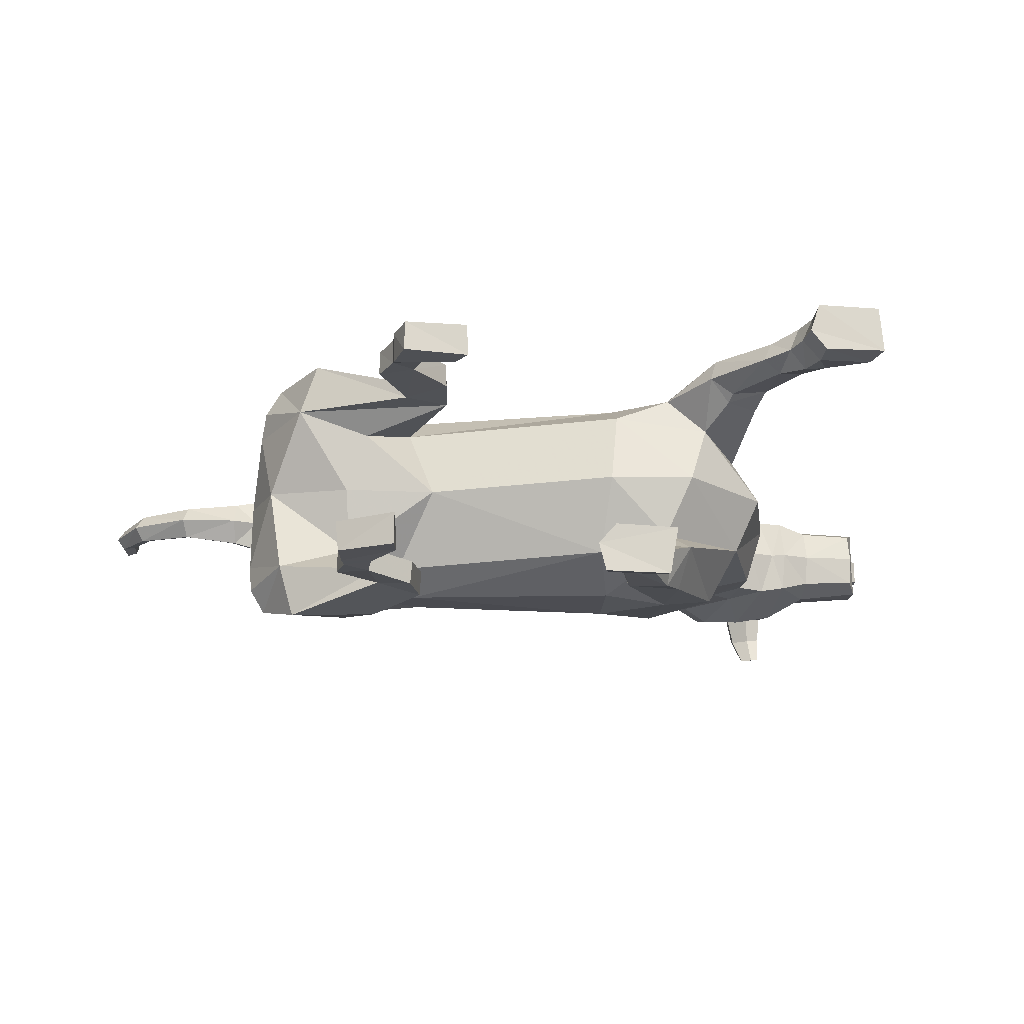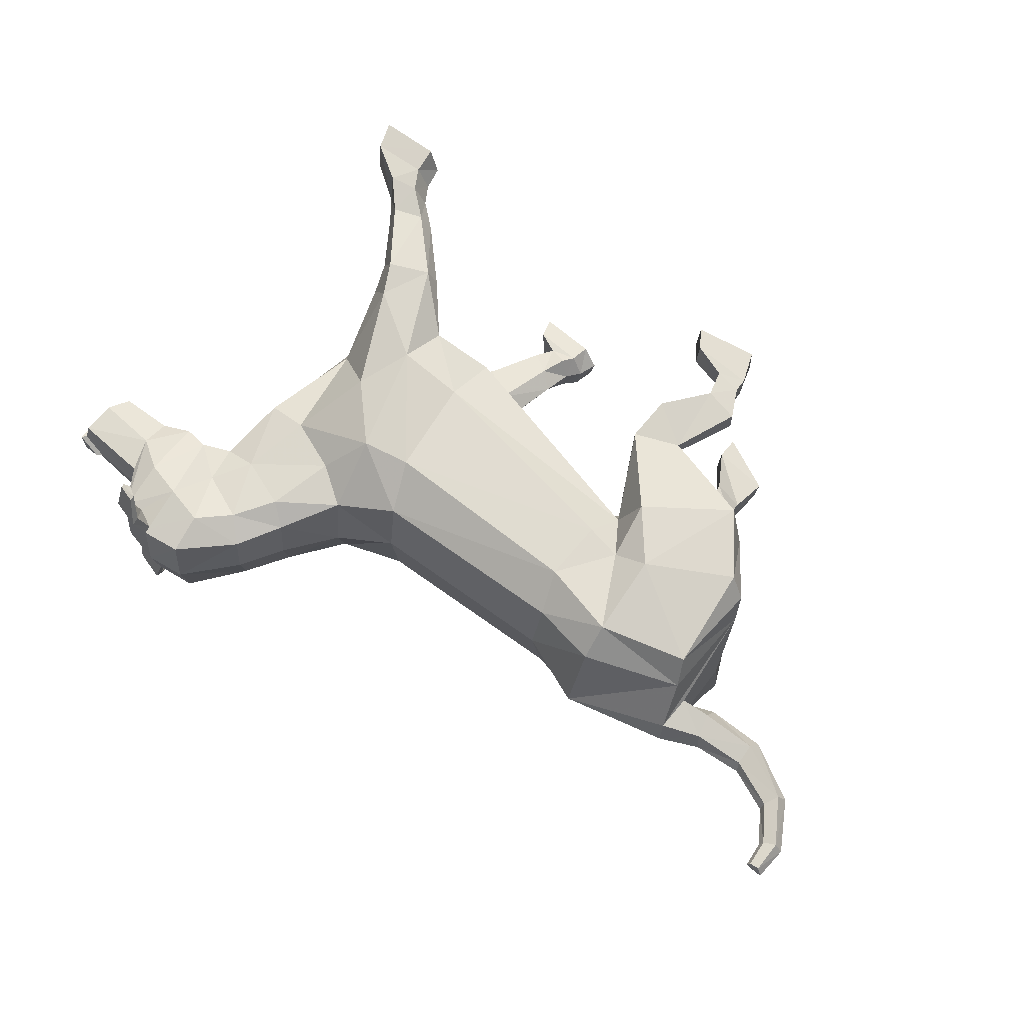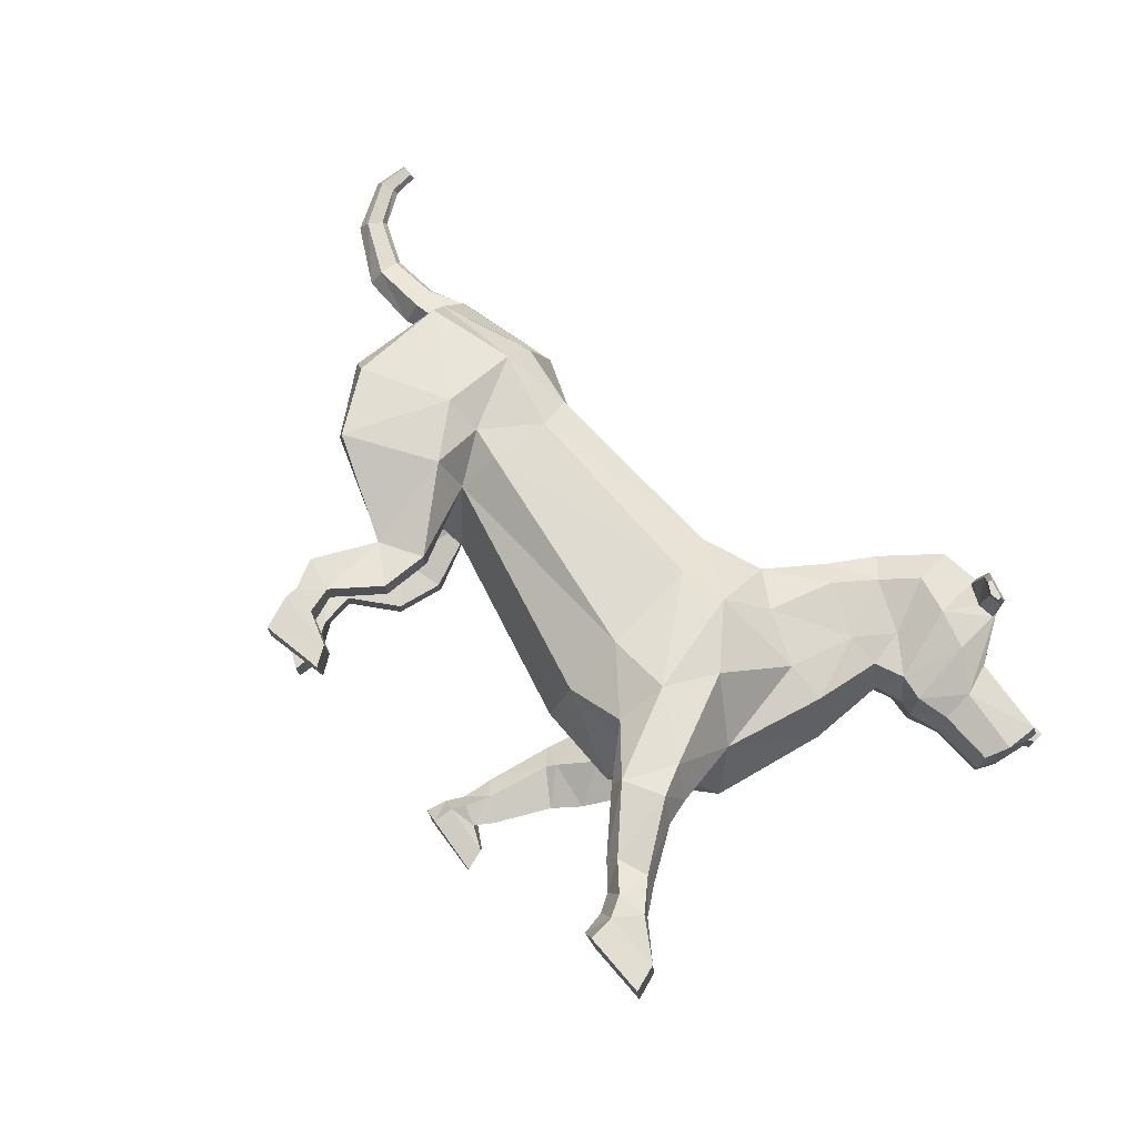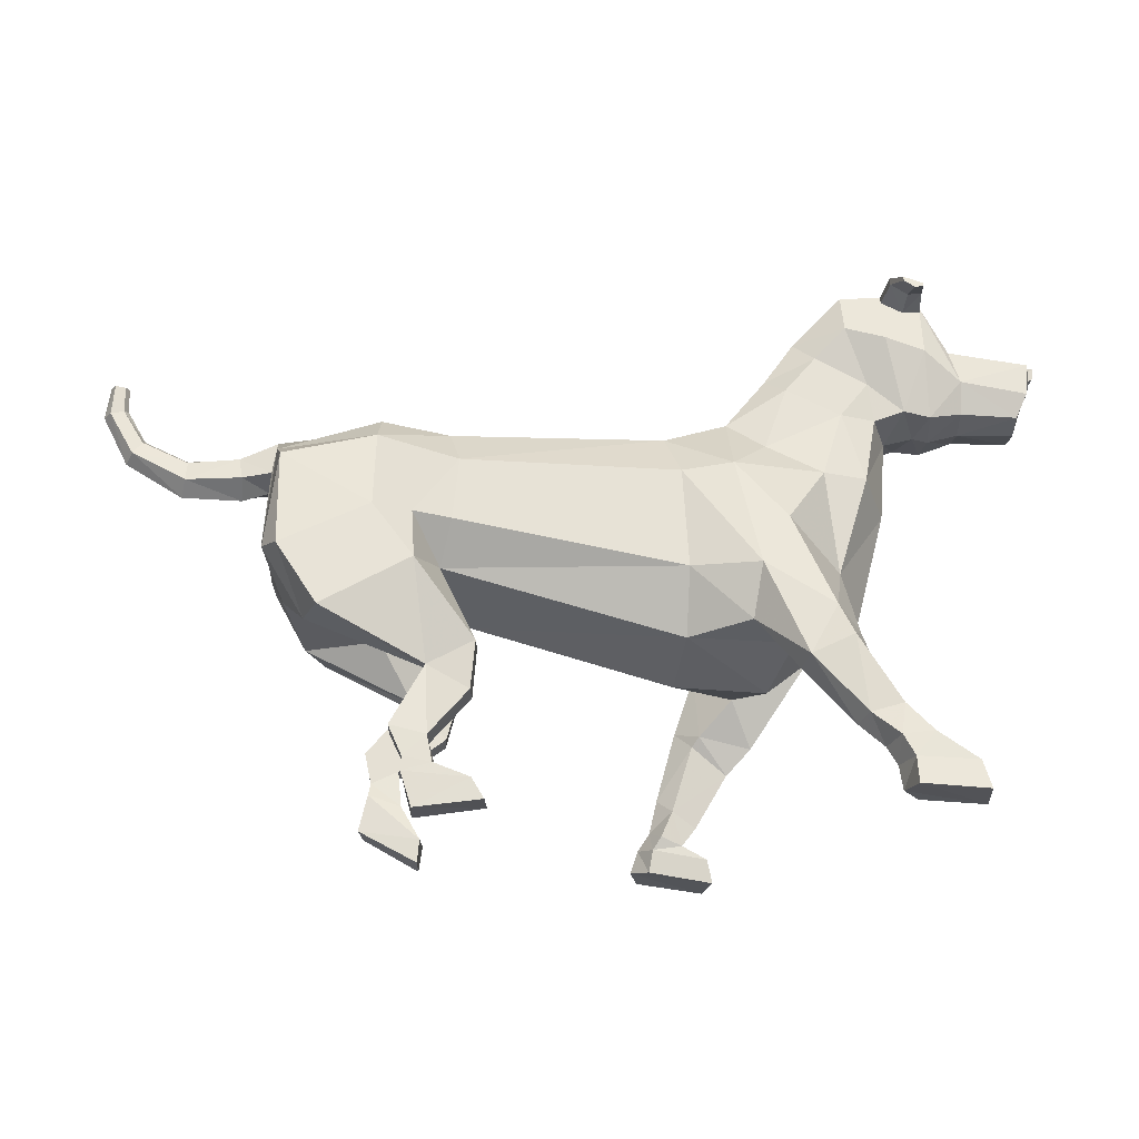
<metadata>
{"format":"obj","ext":"obj","renderer":"f3d","projection":"perspective","resolution":1024,"background":"white","views":[{"elev":-18.6,"azim":-6.0,"up":"+Z"},{"elev":66.4,"azim":-145.2,"up":"+Z"},{"elev":72.7,"azim":45.4,"up":"+Z"},{"elev":-23.8,"azim":-0.3,"up":"+Y"}]}
</metadata>
<code>
o Dog_Cylinder
v 4.429 -3.514 -4.573
v -4.02 -0.6099 -4.728
v 4.977 -1.151 -5.78
v -3.304 0.5176 -5.653
v 5.217 2.272 -5.647
v -2.983 2.701 -5.461
v 4.502 3.859 -4.483
v -3.373 4.068 -4.428
v 7.061 -4.372 -4.032
v 7.353 -1.97 -6.357
v 6.822 4.749 -3.855
v 7.454 2.433 -5.761
v 9.488 -1.222 -5.947
v 10.63 -1.858 -3.803
v 12.37 5.228 -3.356
v 8.311 6.834 -3.351
v 12.05 2.386 -3.841
v 10.63 2.448 -4.165
v 8.404 3.666 -4.287
v 11.09 5.293 -3.726
v 9.042 6.202 -3.976
v 12.17 6.712 -3.484
v 10.21 7.663 -3.774
v 13.52 5.641 -3.363
v 9.449 8.506 -3.202
v 14.5 5.457 -3.245
v 11.37 8.8 -4.08
v 11.29 10.3 -3.65
v 14.3 10.01 -3.576
v 14.32 7.891 -4.024
v 15.36 8.233 -3.186
v 15.73 6.92 -3.34
v 15.72 5.769 -2.897
v 18.37 7.818 -3.01
v 18.23 6.535 -3.123
v 17.84 5.677 -2.797
v 18.55 7.953 -2.207
v 18.72 7.693 -2.166
v 18.74 8.109 -2.203
v 18.52 7.536 -2.17
v 12.84 10.42 -3.613
v 12.86 8.366 -4.186
v 12.84 10.12 -3.696
v 14.31 9.771 -3.626
v 13.72 9.915 -4.697
v 13.09 10.34 -4.695
v 14.25 10 -4.618
v 14.26 10.25 -4.563
v 13.1 10.65 -4.604
v 13.64 9.704 -3.697
v 14.15 9.681 -5.691
v 13.82 9.628 -5.74
v 13.43 10.09 -5.682
v 13.42 9.892 -5.739
v 14.15 9.835 -5.656
v -9.75 3.755 -4.423
v -9.524 3.287 -5.537
v -4.834 1.379 -5.555
v -5.988 3.817 -5.49
v -5.926 4.702 -4.414
v -10.39 0.5762 -4.505
v -10.31 0.3914 -5.584
v -9.064 -1.987 -5.154
v -9.733 0.3561 -6.572
v -6.16 -1.93 -4.361
v -4.963 -3.904 -5.717
v -6.259 1.741 -6.307
v -4.994 -3.968 -6.335
v -8.472 -1.856 -7.235
v -3.169 -3.575 -5.715
v -5.013 -0.2702 -6.668
v -3.214 -3.468 -6.667
v -6.673 -5.968 -5.588
v -6.681 -5.983 -6.544
v -5.401 -6.638 -5.708
v -5.442 -6.638 -6.624
v -6.411 -7.138 -5.615
v -6.425 -7.226 -6.597
v -5.255 -8.049 -5.533
v -5.379 -7.792 -6.596
v -6.49 -7.66 -5.404
v -6.54 -7.734 -6.584
v -4.52 -9.387 -5.308
v -4.472 -9.275 -6.57
v -6.813 -9.055 -5.418
v -6.695 -9.051 -6.594
v -4.59 -10.27 -5.346
v -4.607 -10.25 -6.609
v -3.635 -5.33 -5.796
v -3.705 -5.353 -6.736
v -9.958 4.612 -2.51
v -13.39 3.262 -2.329
v -11.21 3.221 -2.566
v -11.4 4.107 -2.286
v -10.15 3.382 -2.789
v -13.35 4.059 -2.082
v -15.46 4.412 -2.232
v -15.14 4.927 -2.044
v -16.43 6.14 -2.115
v -15.96 6.302 -1.959
v -16.35 7.36 -2.045
v -15.98 7.338 -1.93
v 5.589 -5.883 -5.036
v 5.272 -5.309 -6.549
v 6.873 -6.89 -5.412
v 6.706 -6.168 -6.752
v 4.836 -8.295 -5.338
v 4.623 -7.922 -6.597
v 5.69 -8.896 -5.576
v 5.461 -8.669 -6.642
v 5.735 -2.97 -5.499
v 4.266 -7.782 -5.803
v 4.974 -5.176 -5.675
v 3.992 -8.961 -6.031
v 4.188 -8.983 -7.042
v 5.182 -9.556 -5.574
v 4.865 -9.153 -7.156
v 4.409 -9.259 -5.334
v 3.558 -9.581 -6.232
v 3.733 -9.542 -7.267
v 6.097 -10.05 -5.655
v 5.813 -9.817 -7.392
v 4.098 -9.734 -5.475
v 3.277 -10.39 -6.364
v 3.54 -10.46 -7.485
v 6.287 -10.91 -5.814
v 5.979 -10.8 -7.628
v 3.947 -10.55 -5.614
v 7.397 -5.028 -6.553
v 7.777 -5.979 -5.015
v 5.861 -5.559 -4.8
v 4.745 -4.789 -1.632
v -2.677 -2.424 -1.773
v 5.112 -4.034 1.306
v -3.64 -1.306 1.128
v 5.205 -1.771 2.466
v -3.201 0.1349 2.296
v 4.997 2.05 2.294
v -2.973 2.539 2.172
v 4.439 3.818 1.138
v -3.368 4.003 1.12
v 4.474 4.212 -1.672
v -3.165 4.4 -1.672
v 8.129 -5.024 -1.604
v 8.962 -4.034 0.8435
v 7.735 -1.844 3.042
v 6.554 5.32 -1.672
v 6.772 4.748 0.5098
v 6.882 2.333 2.383
v 8.787 0.1353 2.525
v 11.56 -2.346 -1.671
v 10.74 -1.204 0.4521
v 12.38 5.229 0.01069
v 8.157 7.179 -1.672
v 8.312 6.833 0.006504
v 12.69 2.006 -1.672
v 11.89 2.585 0.4821
v 10.3 2.702 0.7944
v 8.182 3.69 0.9287
v 11.09 5.292 0.3808
v 9.043 6.2 0.6311
v 12.92 5.057 -1.672
v 12.17 6.712 0.1394
v 10.21 7.662 0.4287
v 13.52 5.64 0.0178
v 9.448 8.505 -0.1431
v 9.295 8.802 -1.672
v 14.04 5.336 -1.672
v 14.5 5.455 -0.0996
v 11.37 8.8 0.7351
v 14.6 5.195 -1.672
v 11.29 10.3 0.3051
v 11.15 10.65 -1.672
v 14.31 10 0.2311
v 14.19 10.33 -1.672
v 14.33 7.888 0.6789
v 15.36 8.23 -0.1587
v 15.22 8.412 -1.672
v 15.76 5.493 -1.672
v 15.73 6.92 -0.004446
v 15.72 5.765 -0.4479
v 18.37 7.818 -0.3352
v 17.87 5.477 -1.672
v 18.23 6.535 -0.2217
v 17.84 5.677 -0.5481
v 18.19 6.448 -1.672
v 18.47 7.525 -1.672
v 17.66 8.127 -1.672
v 18.55 7.953 -1.137
v 18.72 7.693 -1.178
v 17.85 8.283 -1.672
v 18.67 7.682 -1.672
v 18.69 8.137 -1.672
v 18.74 8.109 -1.141
v 18.52 7.536 -1.174
v 12.84 10.41 0.2681
v 12.86 8.364 0.8409
v 12.71 10.76 -1.672
v 12.84 10.12 0.351
v 14.31 9.765 0.2807
v 13.72 9.912 1.352
v 13.1 10.34 1.351
v 14.26 9.996 1.273
v 14.26 10.24 1.218
v 13.1 10.65 1.259
v 13.64 9.702 0.3525
v 14.15 9.677 2.346
v 13.82 9.625 2.395
v 13.43 10.09 2.337
v 13.43 9.89 2.394
v 14.16 9.831 2.311
v -9.708 3.455 1.104
v -9.439 2.752 2.238
v -4.627 0.4808 2.203
v -5.96 3.469 2.242
v -5.911 4.577 1.122
v -5.899 5.677 -1.672
v -10.04 4.94 -1.672
v -10.09 -0.4005 1.027
v -9.93 -0.9043 2.082
v -10.38 1.086 -1.704
v -8.424 -3.341 1.316
v -9.306 -1.14 3.062
v -9.568 -1.437 -1.788
v -6.353 -2.598 -1.855
v -5.55 -3.008 0.4761
v -3.999 -5.268 1.406
v -5.994 0.4139 2.984
v -4.009 -5.321 2.027
v -7.761 -3.573 3.295
v -2.252 -4.513 1.429
v -4.466 -1.648 3.002
v -2.271 -4.558 2.388
v -5.225 -7.674 1.393
v -5.221 -7.654 2.35
v -3.84 -8.055 1.515
v -3.872 -8.03 2.431
v -4.722 -8.76 1.456
v -4.715 -8.813 2.441
v -3.578 -9.041 1.46
v -3.665 -9.048 2.471
v -4.702 -9.292 1.269
v -4.742 -9.345 2.451
v -2.281 -9.547 1.27
v -2.337 -9.593 2.526
v -4.38 -10.65 1.268
v -4.338 -10.64 2.451
v -1.817 -10.3 1.277
v -1.879 -10.37 2.538
v -2.397 -6.406 1.519
v -2.431 -6.402 2.463
v -9.942 4.642 -0.8283
v -10.29 2.982 -1.674
v -13.39 3.259 -1.016
v -13.57 2.795 -1.672
v -11.21 3.22 -0.7793
v -11.4 4.106 -1.059
v -11.29 2.664 -1.672
v -11.56 4.342 -1.672
v -10.09 3.302 -0.5455
v -13.44 4.291 -1.672
v -13.36 4.056 -1.263
v -15.76 4.177 -1.672
v -15.46 4.412 -1.113
v -15.11 5.115 -1.672
v -15.14 4.927 -1.301
v -16.75 6.142 -1.672
v -16.43 6.14 -1.23
v -15.84 6.407 -1.672
v -15.96 6.302 -1.386
v -16.57 7.448 -1.672
v -16.35 7.36 -1.3
v -15.87 7.377 -1.672
v -15.98 7.338 -1.415
v 9.867 -5.649 2.001
v 9.21 -5.473 3.491
v 11.43 -5.165 2.357
v 10.75 -4.8 3.663
v 11.47 -7.518 2.222
v 11.12 -7.591 3.492
v 12.56 -7.125 2.433
v 12.3 -7.248 3.499
v 7.41 -3.72 2.295
v 10.76 -7.776 2.705
v 8.937 -5.689 2.624
v 11.66 -8.619 2.827
v 12.08 -8.481 3.816
v 13.25 -8.154 2.281
v 13.22 -8.365 3.83
v 12.32 -8.401 2.095
v 12.02 -9.315 2.961
v 12.48 -9.299 3.954
v 14.8 -9.388 2.096
v 14.66 -9.393 3.847
v 12.72 -9.297 2.131
v 12.13 -10.23 3.042
v 12.51 -10.31 4.128
v 15.08 -10.42 2.174
v 14.94 -10.46 4.009
v 12.74 -10.28 2.224
v 10.23 -3.587 3.377
v 11.17 -4.072 1.872
v 9.753 -5.288 1.73
f 133 1 132
f 1 4 3
f 4 5 3
f 6 7 5
f 7 143 142
f 5 11 12
f 143 60 217
f 5 10 3
f 144 14 151
f 132 9 144
f 10 12 13
f 162 24 168
f 142 11 7
f 17 162 156
f 11 21 19
f 19 20 18
f 14 18 17
f 14 156 151
f 12 18 13
f 147 16 11
f 12 11 19
f 1 111 9
f 17 20 15
f 41 175 29
f 154 25 16
f 15 22 24
f 16 23 21
f 20 23 22
f 168 26 171
f 25 173 28
f 32 26 30
f 25 27 23
f 32 36 33
f 22 23 27
f 32 34 35
f 29 178 31
f 44 31 32
f 171 33 179
f 35 37 40
f 178 37 34
f 179 36 183
f 22 42 24
f 36 186 183
f 40 192 187
f 37 38 40
f 39 191 193
f 38 193 192
f 37 191 39
f 50 30 42
f 41 43 27
f 28 198 41
f 24 30 26
f 47 55 48
f 29 47 48
f 50 47 44
f 41 48 49
f 43 49 46
f 50 46 45
f 55 52 54
f 45 51 47
f 48 53 49
f 46 53 54
f 45 54 52
f 57 61 56
f 59 56 60
f 6 58 59
f 8 59 60
f 56 91 217
f 133 65 2
f 4 2 58
f 61 253 95
f 69 66 63
f 61 224 221
f 65 224 63
f 62 63 61
f 57 67 64
f 95 94 91
f 64 63 62
f 58 71 67
f 67 69 64
f 62 57 64
f 59 58 67
f 2 72 71
f 71 68 69
f 75 77 79
f 90 75 76
f 261 98 265
f 68 73 66
f 76 78 74
f 74 77 73
f 79 81 83
f 75 80 76
f 85 83 81
f 79 84 80
f 80 82 78
f 77 82 81
f 84 86 82
f 82 85 81
f 83 88 84
f 86 87 85
f 65 66 2
f 66 89 70
f 66 75 89
f 72 89 90
f 218 94 259
f 253 93 95
f 68 76 74
f 68 72 90
f 94 92 96
f 259 96 261
f 258 92 93
f 98 99 100
f 255 97 92
f 96 97 98
f 100 101 102
f 263 99 97
f 265 100 269
f 102 271 273
f 267 101 99
f 269 102 273
f 106 108 104
f 130 106 129
f 131 105 130
f 107 114 118
f 105 110 106
f 105 107 109
f 104 112 113
f 3 10 111
f 103 112 107
f 117 120 115
f 107 116 109
f 108 114 112
f 108 117 115
f 110 116 117
f 119 128 123
f 116 122 117
f 114 123 118
f 116 123 121
f 115 119 114
f 124 127 126
f 121 128 126
f 120 124 119
f 122 125 120
f 122 126 127
f 9 130 14
f 13 130 129
f 104 129 106
f 10 129 104
f 131 113 103
f 111 131 9
f 111 104 113
f 134 133 132
f 136 135 134
f 138 137 136
f 140 139 138
f 140 143 141
f 149 140 138
f 143 216 141
f 138 136 146
f 151 145 144
f 144 134 132
f 146 149 138
f 162 165 153
f 148 142 140
f 162 157 156
f 161 148 159
f 160 159 158
f 152 158 150
f 156 152 151
f 158 149 150
f 155 147 148
f 149 159 148
f 134 283 136
f 157 160 158
f 196 175 198
f 166 154 155
f 153 163 160
f 164 155 161
f 160 164 161
f 168 169 165
f 166 173 167
f 169 180 176
f 170 166 164
f 185 180 181
f 163 170 164
f 180 182 177
f 174 178 175
f 180 174 200
f 171 181 169
f 195 182 184
f 182 188 178
f 179 185 181
f 197 163 165
f 186 185 183
f 192 195 187
f 190 189 195
f 194 193 191
f 193 190 192
f 189 191 188
f 197 200 206
f 170 199 196
f 172 198 173
f 176 165 169
f 211 203 204
f 174 203 200
f 203 206 200
f 196 204 174
f 199 205 196
f 206 202 199
f 210 207 211
f 207 201 203
f 209 204 205
f 202 209 205
f 201 210 202
f 213 219 220
f 215 212 213
f 139 214 137
f 141 215 139
f 217 252 212
f 226 133 135
f 137 214 135
f 260 221 219
f 227 230 222
f 219 224 222
f 222 225 226
f 220 219 222
f 213 228 215
f 257 260 252
f 222 223 220
f 232 214 228
f 230 228 223
f 220 223 213
f 215 228 214
f 233 135 232
f 229 232 230
f 236 238 234
f 251 236 250
f 261 266 262
f 234 229 227
f 239 237 235
f 238 235 234
f 240 242 238
f 241 236 237
f 244 246 242
f 245 240 241
f 243 241 239
f 238 243 239
f 247 245 243
f 246 243 242
f 245 248 244
f 248 247 246
f 226 231 222
f 227 231 250
f 227 236 234
f 233 250 231
f 218 257 252
f 256 253 260
f 229 237 251
f 229 251 233
f 257 254 256
f 259 262 257
f 254 258 256
f 266 268 264
f 264 255 254
f 262 264 254
f 270 272 268
f 268 263 264
f 265 270 266
f 274 271 272
f 272 267 268
f 269 274 270
f 280 278 276
f 278 302 301
f 277 303 302
f 279 286 284
f 282 277 278
f 277 279 275
f 284 276 285
f 136 283 146
f 275 284 285
f 292 289 287
f 281 290 279
f 286 280 284
f 287 282 280
f 282 288 281
f 300 291 295
f 294 288 289
f 290 291 286
f 288 295 290
f 291 287 286
f 298 297 296
f 293 300 295
f 296 292 291
f 297 294 292
f 294 298 293
f 302 145 152
f 301 152 150
f 276 278 301
f 146 301 150
f 303 275 285
f 145 285 283
f 283 276 146
f 133 2 1
f 1 2 4
f 4 6 5
f 6 8 7
f 7 8 143
f 5 7 11
f 143 8 60
f 144 9 14
f 132 1 9
f 10 5 12
f 162 15 24
f 142 147 11
f 17 15 162
f 11 16 21
f 19 21 20
f 14 13 18
f 14 17 156
f 12 19 18
f 147 154 16
f 1 3 111
f 17 18 20
f 41 198 175
f 154 167 25
f 15 20 22
f 16 25 23
f 20 21 23
f 168 24 26
f 25 167 173
f 32 33 26
f 25 28 27
f 32 35 36
f 32 31 34
f 29 175 178
f 32 30 44
f 44 29 31
f 171 26 33
f 187 186 35
f 35 34 37
f 40 187 35
f 34 31 178
f 178 188 37
f 179 33 36
f 22 27 42
f 36 35 186
f 40 38 192
f 37 39 38
f 38 39 193
f 37 188 191
f 42 43 50
f 50 44 30
f 27 28 41
f 43 42 27
f 28 173 198
f 24 42 30
f 47 51 55
f 29 44 47
f 50 45 47
f 41 29 48
f 43 41 49
f 50 43 46
f 54 53 55
f 55 51 52
f 45 52 51
f 48 55 53
f 46 49 53
f 45 46 54
f 57 62 61
f 59 57 56
f 6 4 58
f 8 6 59
f 217 60 56
f 91 218 217
f 133 225 65
f 91 56 61
f 61 221 253
f 95 91 61
f 69 68 66
f 61 63 224
f 65 225 224
f 57 59 67
f 95 93 94
f 64 69 63
f 58 2 71
f 67 71 69
f 2 70 72
f 71 72 68
f 75 73 77
f 90 89 75
f 261 96 98
f 68 74 73
f 76 80 78
f 74 78 77
f 79 77 81
f 75 79 80
f 85 87 83
f 79 83 84
f 80 84 82
f 77 78 82
f 84 88 86
f 82 86 85
f 83 87 88
f 86 88 87
f 65 63 66
f 66 70 2
f 66 73 75
f 72 70 89
f 218 91 94
f 253 258 93
f 68 90 76
f 94 93 92
f 259 94 96
f 258 255 92
f 98 97 99
f 255 263 97
f 96 92 97
f 100 99 101
f 263 267 99
f 265 98 100
f 102 101 271
f 267 271 101
f 269 100 102
f 106 110 108
f 130 105 106
f 131 103 105
f 107 112 114
f 105 109 110
f 105 103 107
f 104 108 112
f 103 113 112
f 117 122 120
f 107 118 116
f 108 115 114
f 108 110 117
f 110 109 116
f 119 124 128
f 116 121 122
f 114 119 123
f 116 118 123
f 115 120 119
f 126 128 124
f 124 125 127
f 121 123 128
f 120 125 124
f 122 127 125
f 122 121 126
f 9 131 130
f 13 14 130
f 10 13 129
f 111 113 131
f 111 10 104
f 134 135 133
f 136 137 135
f 138 139 137
f 140 141 139
f 140 142 143
f 149 148 140
f 143 217 216
f 151 152 145
f 144 145 134
f 146 150 149
f 162 168 165
f 148 147 142
f 162 153 157
f 161 155 148
f 160 161 159
f 152 157 158
f 156 157 152
f 158 159 149
f 155 154 147
f 134 145 283
f 157 153 160
f 196 174 175
f 166 167 154
f 153 165 163
f 164 166 155
f 160 163 164
f 168 171 169
f 166 172 173
f 169 181 180
f 170 172 166
f 185 184 180
f 180 184 182
f 174 177 178
f 200 176 180
f 180 177 174
f 171 179 181
f 184 186 187
f 195 189 182
f 184 187 195
f 178 177 182
f 182 189 188
f 179 183 185
f 197 170 163
f 186 184 185
f 192 190 195
f 190 194 189
f 193 194 190
f 189 194 191
f 206 199 197
f 197 176 200
f 196 172 170
f 170 197 199
f 172 196 198
f 176 197 165
f 211 207 203
f 174 204 203
f 203 201 206
f 196 205 204
f 199 202 205
f 206 201 202
f 211 209 210
f 210 208 207
f 207 208 201
f 209 211 204
f 202 210 209
f 201 208 210
f 213 212 219
f 215 216 212
f 139 215 214
f 141 216 215
f 212 216 217
f 217 218 252
f 226 225 133
f 219 212 252
f 260 253 221
f 219 252 260
f 227 229 230
f 219 221 224
f 222 224 225
f 213 223 228
f 257 256 260
f 222 230 223
f 232 135 214
f 230 232 228
f 233 231 135
f 229 233 232
f 236 240 238
f 251 237 236
f 261 265 266
f 234 235 229
f 239 241 237
f 238 239 235
f 240 244 242
f 241 240 236
f 244 248 246
f 245 244 240
f 243 245 241
f 238 242 243
f 247 249 245
f 246 247 243
f 245 249 248
f 248 249 247
f 226 135 231
f 231 227 222
f 227 250 236
f 233 251 250
f 218 259 257
f 256 258 253
f 229 235 237
f 257 262 254
f 259 261 262
f 254 255 258
f 266 270 268
f 264 263 255
f 262 266 264
f 270 274 272
f 268 267 263
f 265 269 270
f 274 273 271
f 272 271 267
f 269 273 274
f 280 282 278
f 278 277 302
f 277 275 303
f 279 290 286
f 282 281 277
f 277 281 279
f 284 280 276
f 275 279 284
f 292 294 289
f 281 288 290
f 286 287 280
f 287 289 282
f 282 289 288
f 300 296 291
f 294 293 288
f 290 295 291
f 288 293 295
f 291 292 287
f 296 300 298
f 298 299 297
f 293 298 300
f 296 297 292
f 297 299 294
f 294 299 298
f 302 303 145
f 301 302 152
f 146 276 301
f 145 303 285
f 283 285 276

</code>
